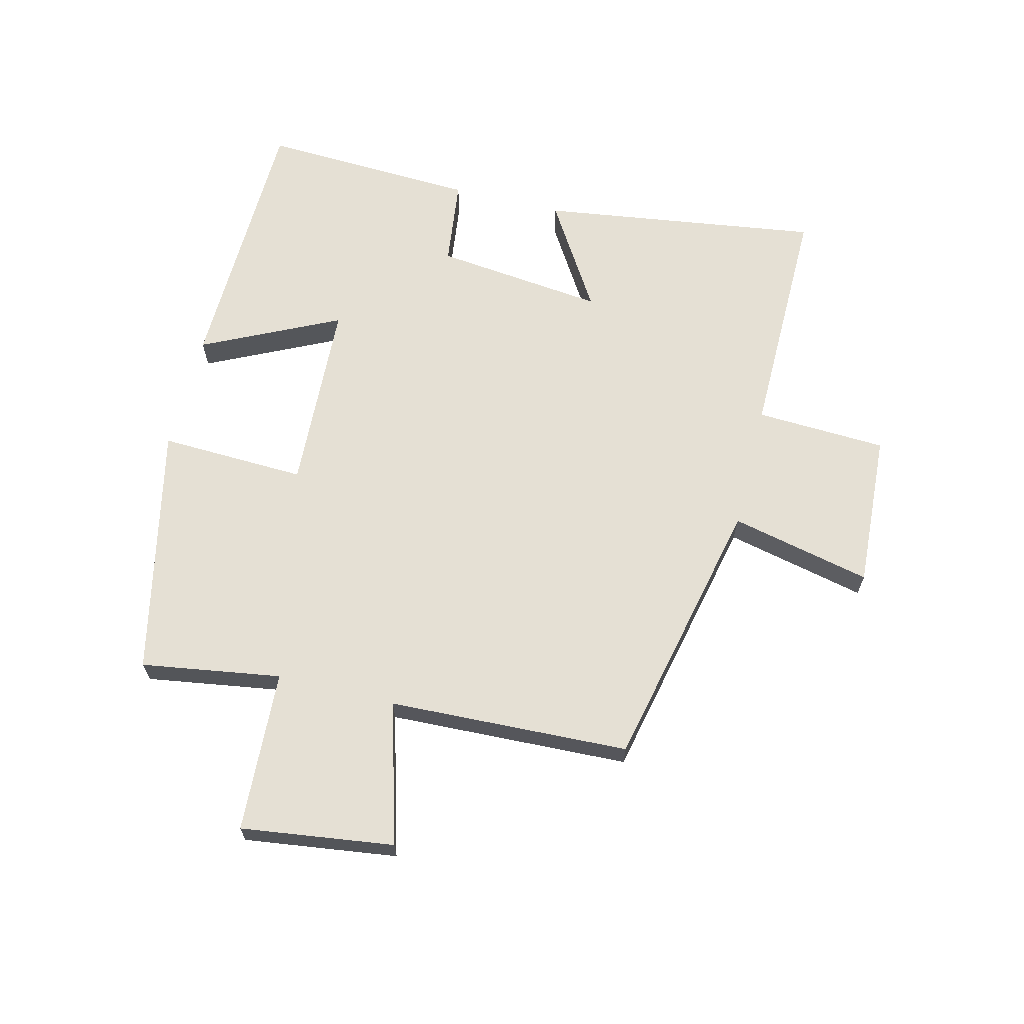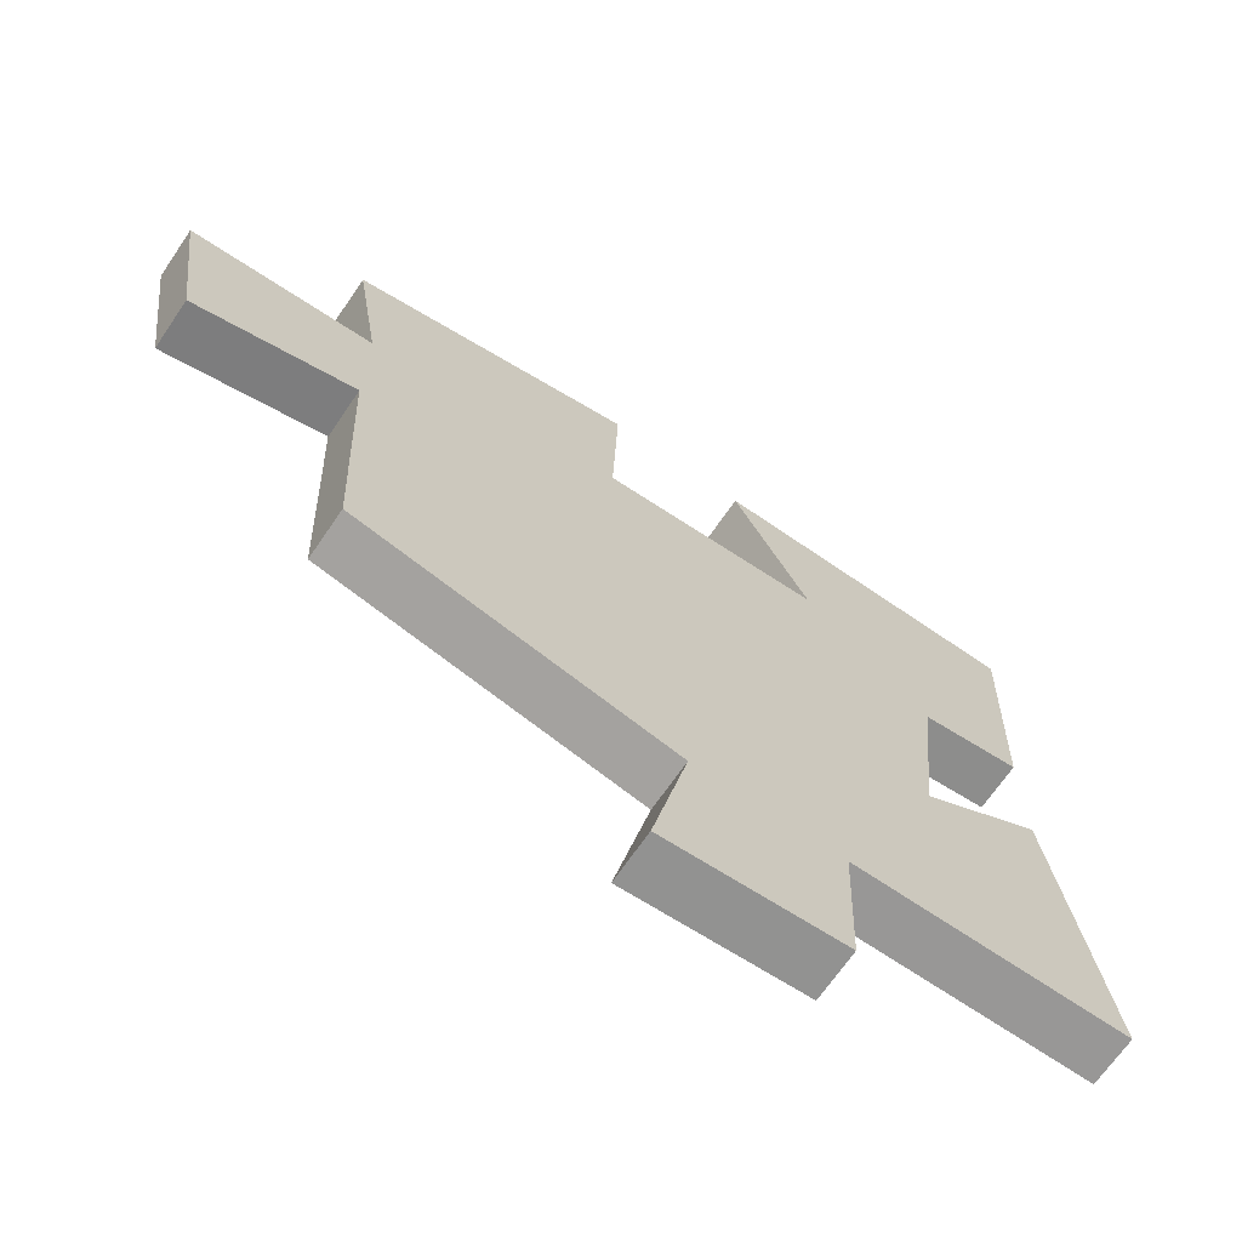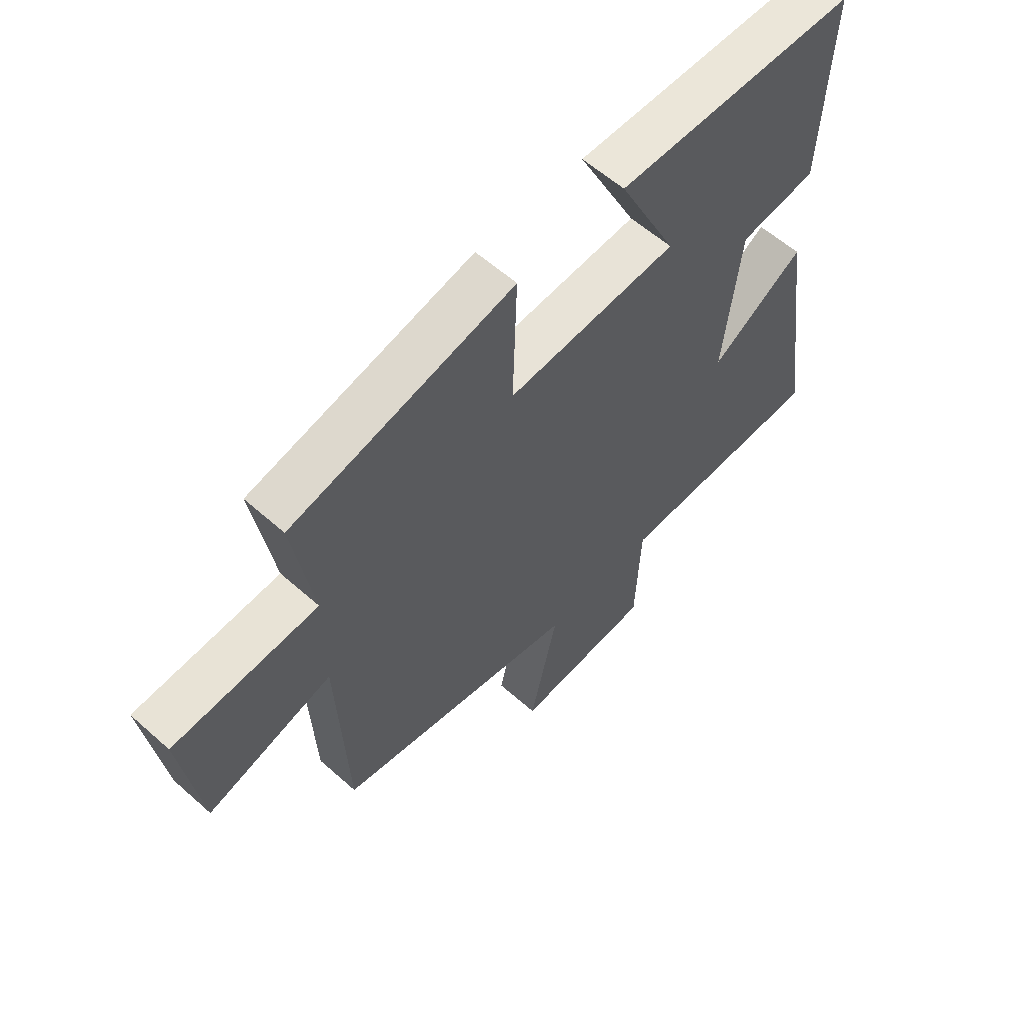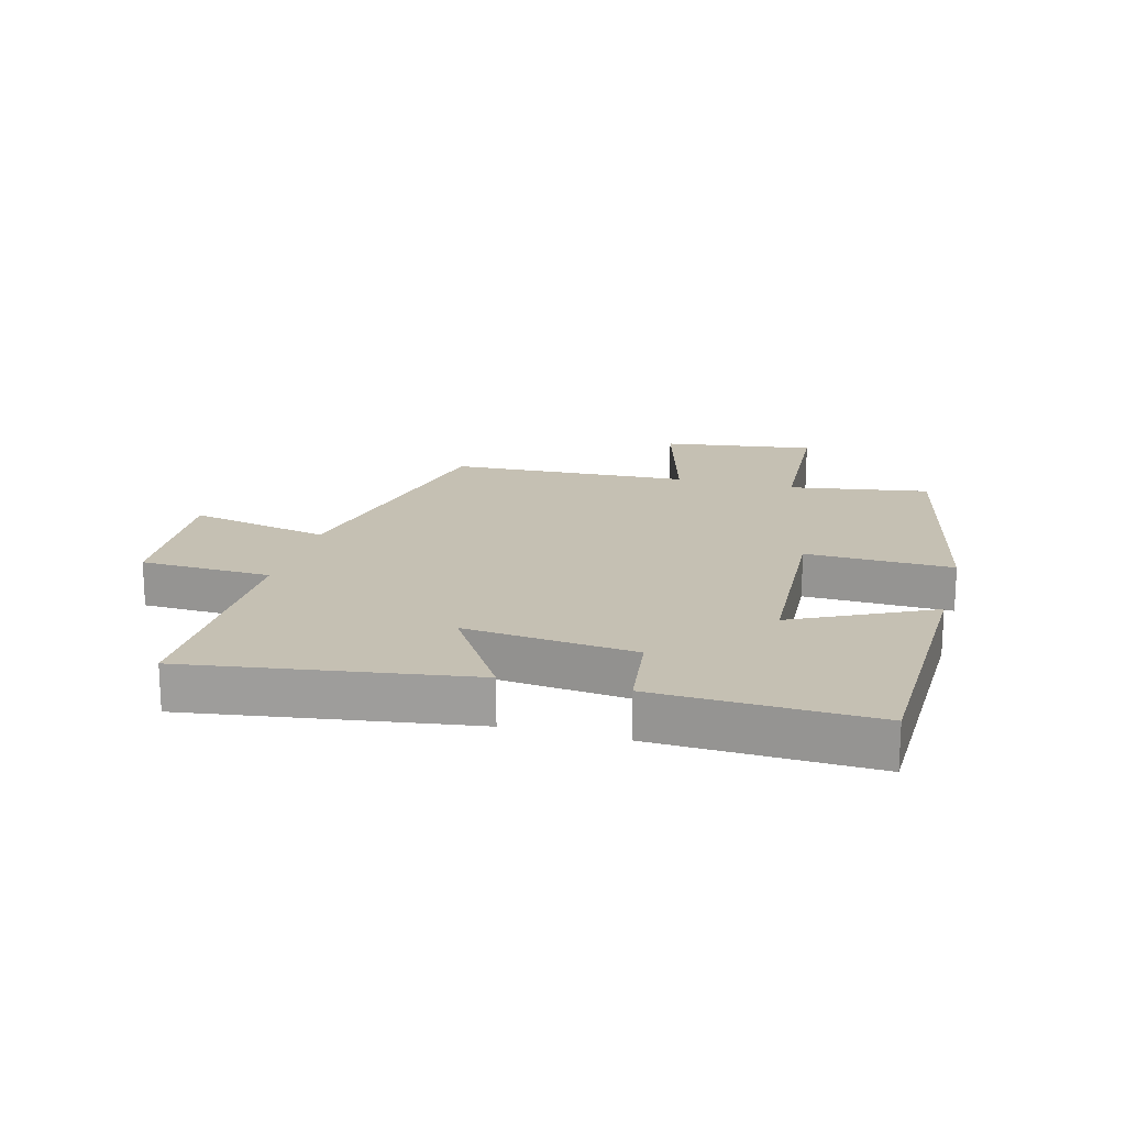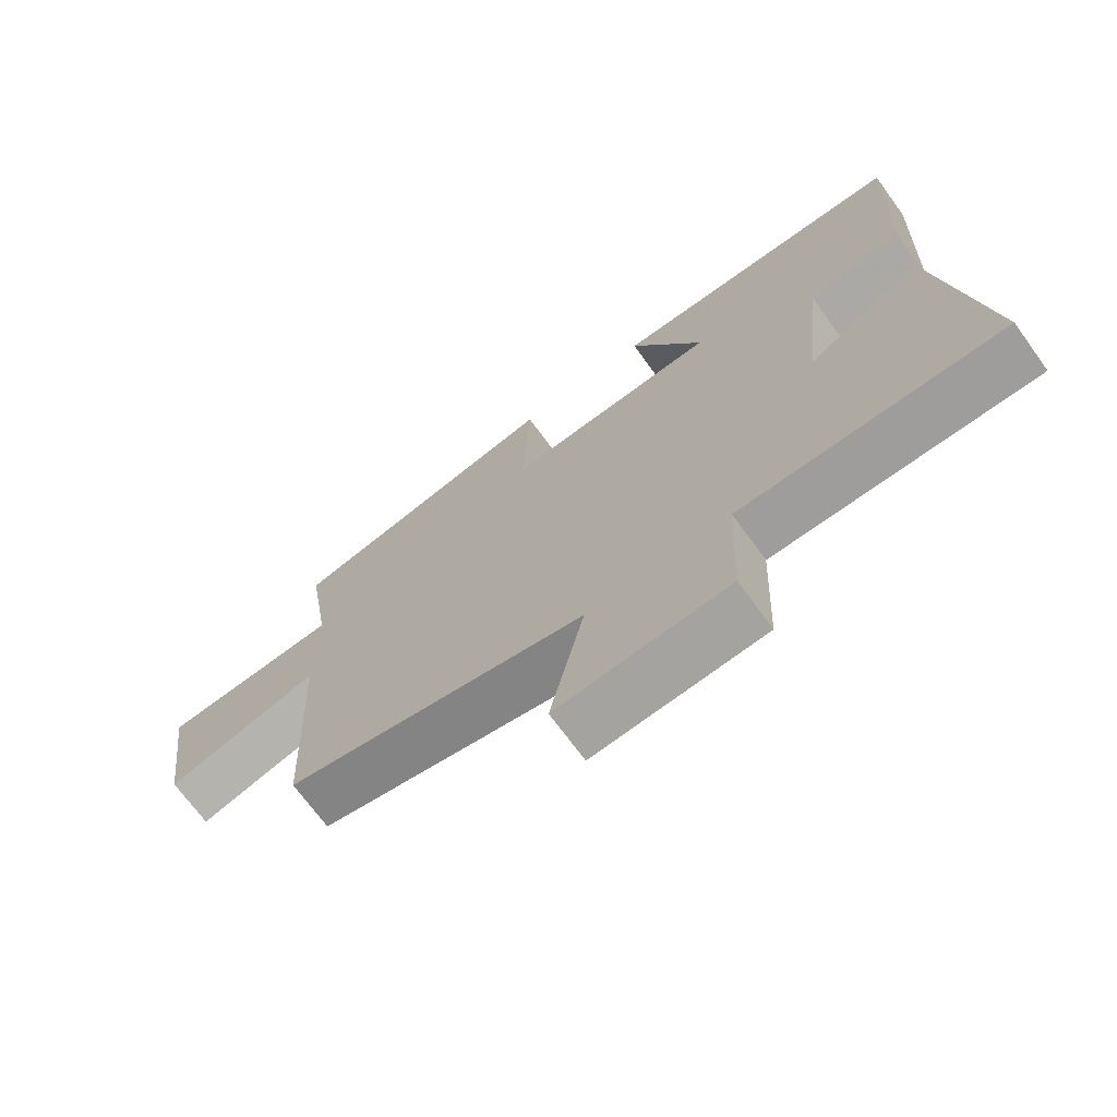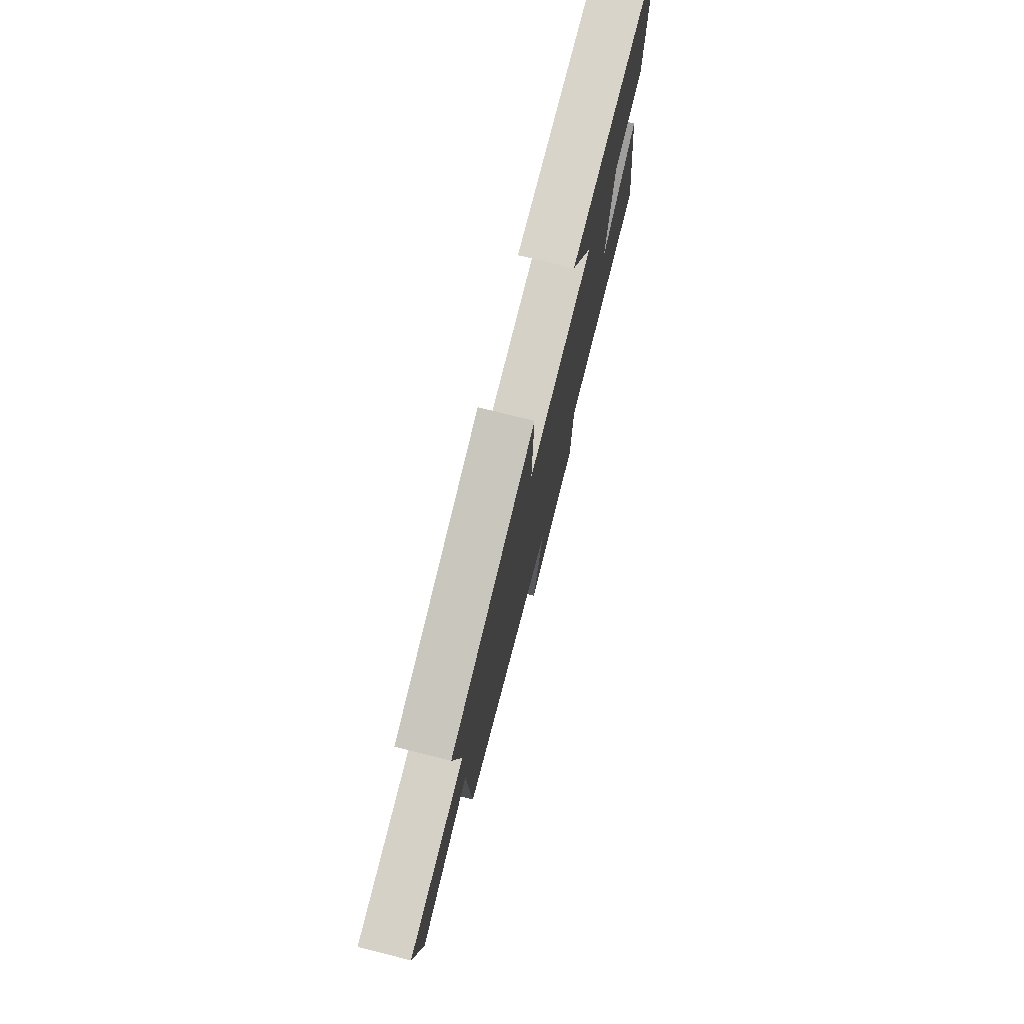
<metadata>
{"format":"obj","ext":"obj","renderer":"f3d","projection":"perspective","resolution":1024,"background":"white","views":[{"elev":65.6,"azim":104.1,"up":"+Y"},{"elev":-68.1,"azim":145.7,"up":"+Z"},{"elev":58.9,"azim":132.5,"up":"+Z"},{"elev":18.1,"azim":-75.1,"up":"+Y"},{"elev":-70.6,"azim":-143.9,"up":"+Z"},{"elev":76.4,"azim":104.1,"up":"+Z"}]}
</metadata>
<code>
v 0.483 0.07 -0.403
v 0.036 0.07 -0.5
v 0.087 0.07 -0.729
v -0.167 0.07 -0.713
v -0.176 0.07 -0.5
v -0.566 0.07 -0.502
v -0.5 0.07 -0.047
v -0.327 0.07 -0.155
v -0.357 0.07 0.121
v -0.5 0.07 0.139
v -0.514 0.07 0.49
v -0.07 0.07 0.5
v -0.178 0.07 0.278
v 0.136 0.07 0.262
v 0.128 0.07 0.5
v 0.536 0.07 0.411
v 0.5 0.07 0.184
v 0.764 0.07 0.17
v 0.73 0.07 -0.078
v 0.5 0.07 -0.012
v 0.483 0 -0.403
v 0.036 0 -0.5
v 0.087 0 -0.729
v -0.167 0 -0.713
v -0.176 0 -0.5
v -0.566 0 -0.502
v -0.5 0 -0.047
v -0.327 0 -0.155
v -0.357 0 0.121
v -0.5 0 0.139
v -0.514 0 0.49
v -0.07 0 0.5
v -0.178 0 0.278
v 0.136 0 0.262
v 0.128 0 0.5
v 0.536 0 0.411
v 0.5 0 0.184
v 0.764 0 0.17
v 0.73 0 -0.078
v 0.5 0 -0.012
f 17 18 19 20
f 17 20 1 2
f 14 15 16 17
f 13 14 17 2
f 11 12 13
f 10 11 13
f 9 10 13
f 13 2 3
f 9 13 3
f 8 9 3
f 5 6 7 8
f 5 8 3
f 3 4 5
f 40 39 38 37
f 22 21 40 37
f 37 36 35 34
f 22 37 34 33
f 33 32 31
f 33 31 30
f 33 30 29
f 23 22 33
f 23 33 29
f 23 29 28
f 28 27 26 25
f 23 28 25
f 25 24 23
f 1 21 22 2
f 2 22 23 3
f 3 23 24 4
f 4 24 25 5
f 5 25 26 6
f 6 26 27 7
f 7 27 28 8
f 8 28 29 9
f 9 29 30 10
f 10 30 31 11
f 11 31 32 12
f 12 32 33 13
f 13 33 34 14
f 14 34 35 15
f 15 35 36 16
f 16 36 37 17
f 17 37 38 18
f 18 38 39 19
f 19 39 40 20
f 20 40 21 1

</code>
